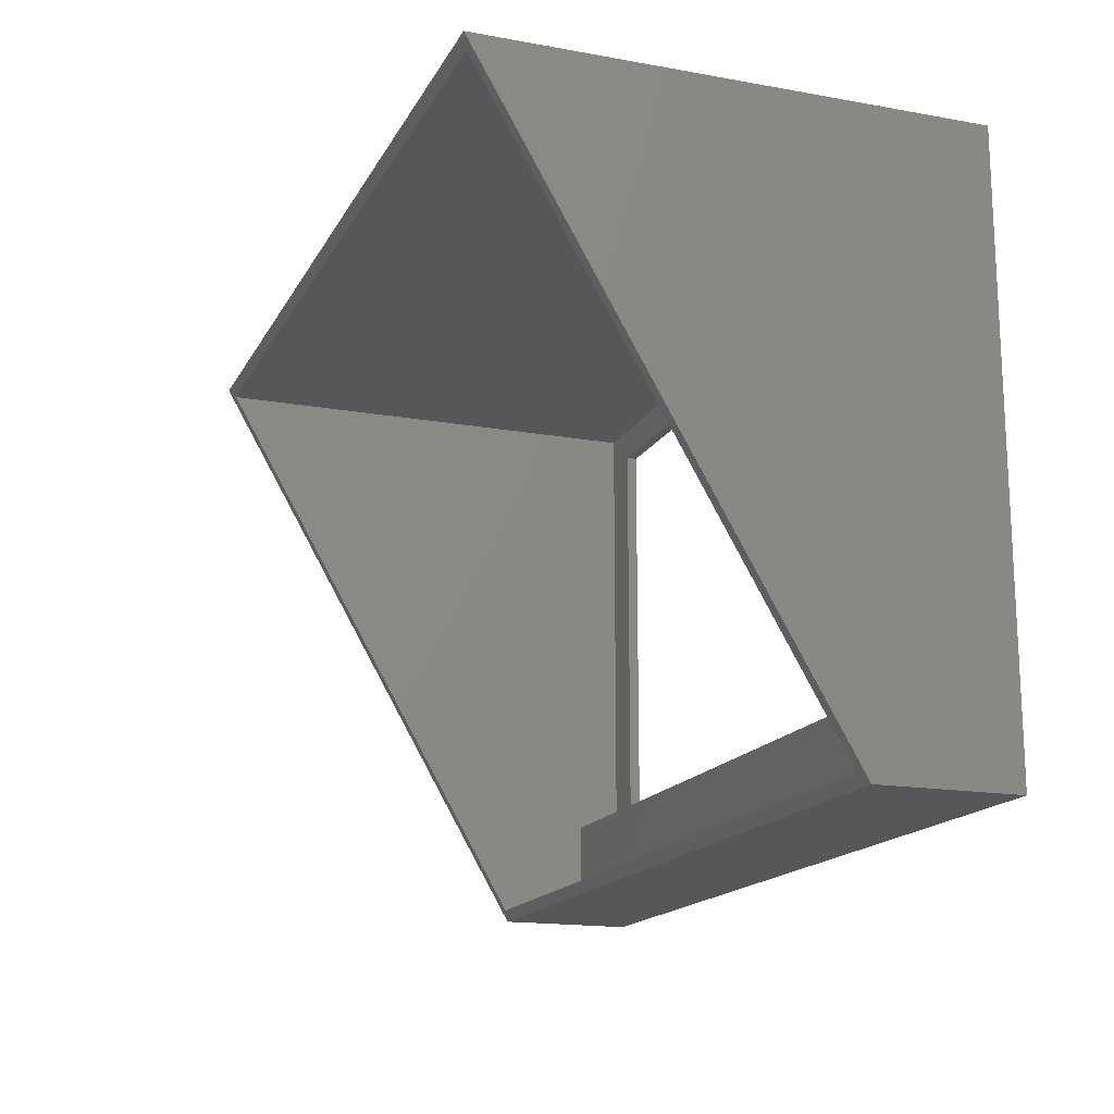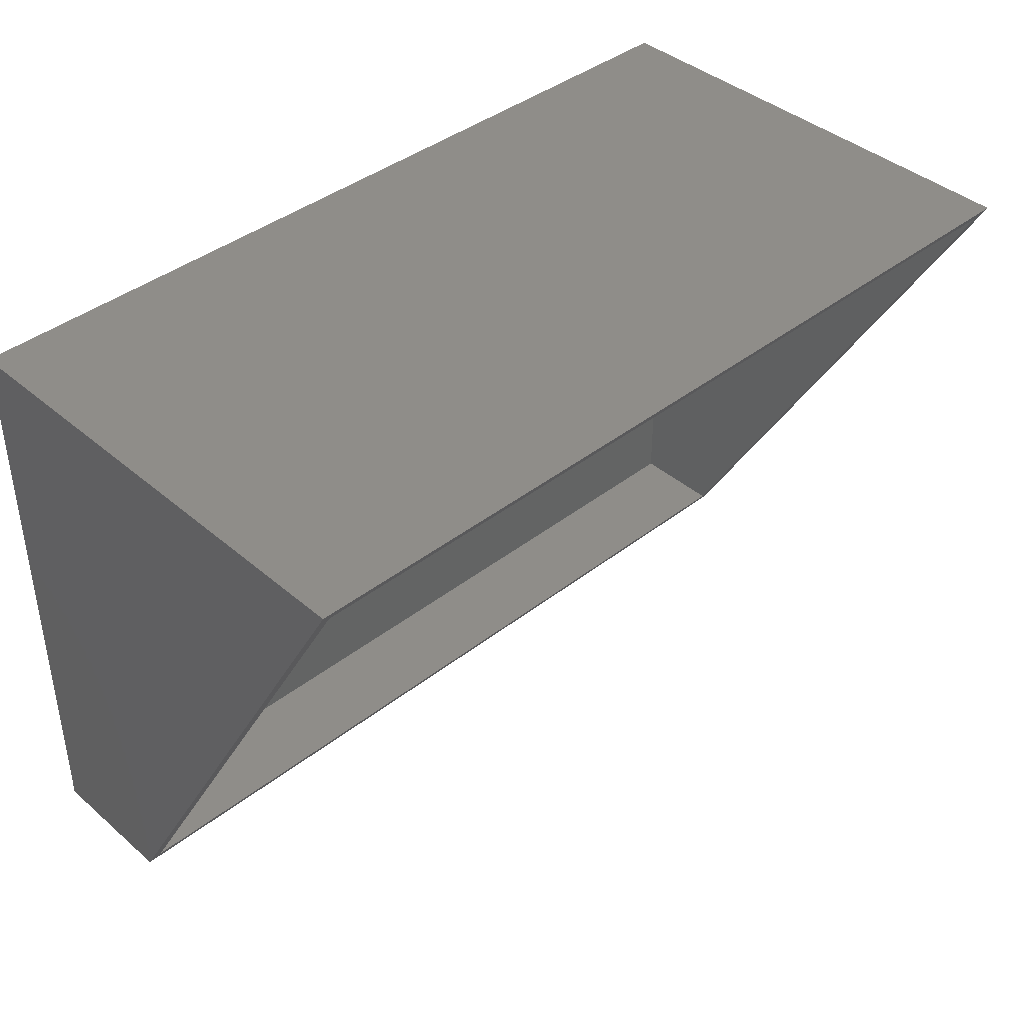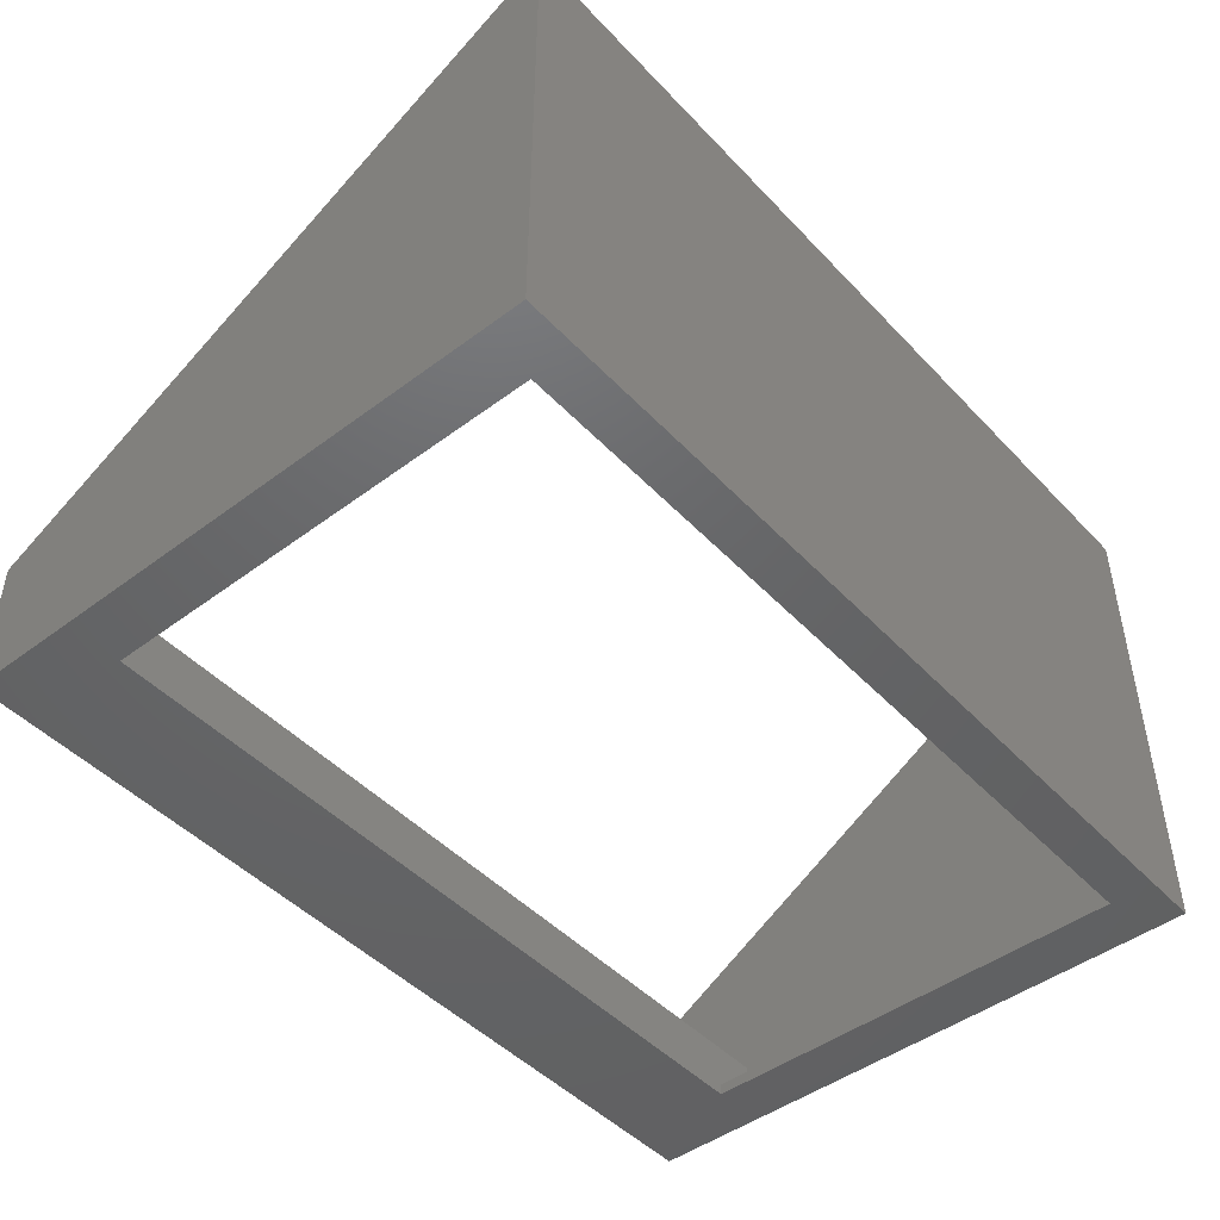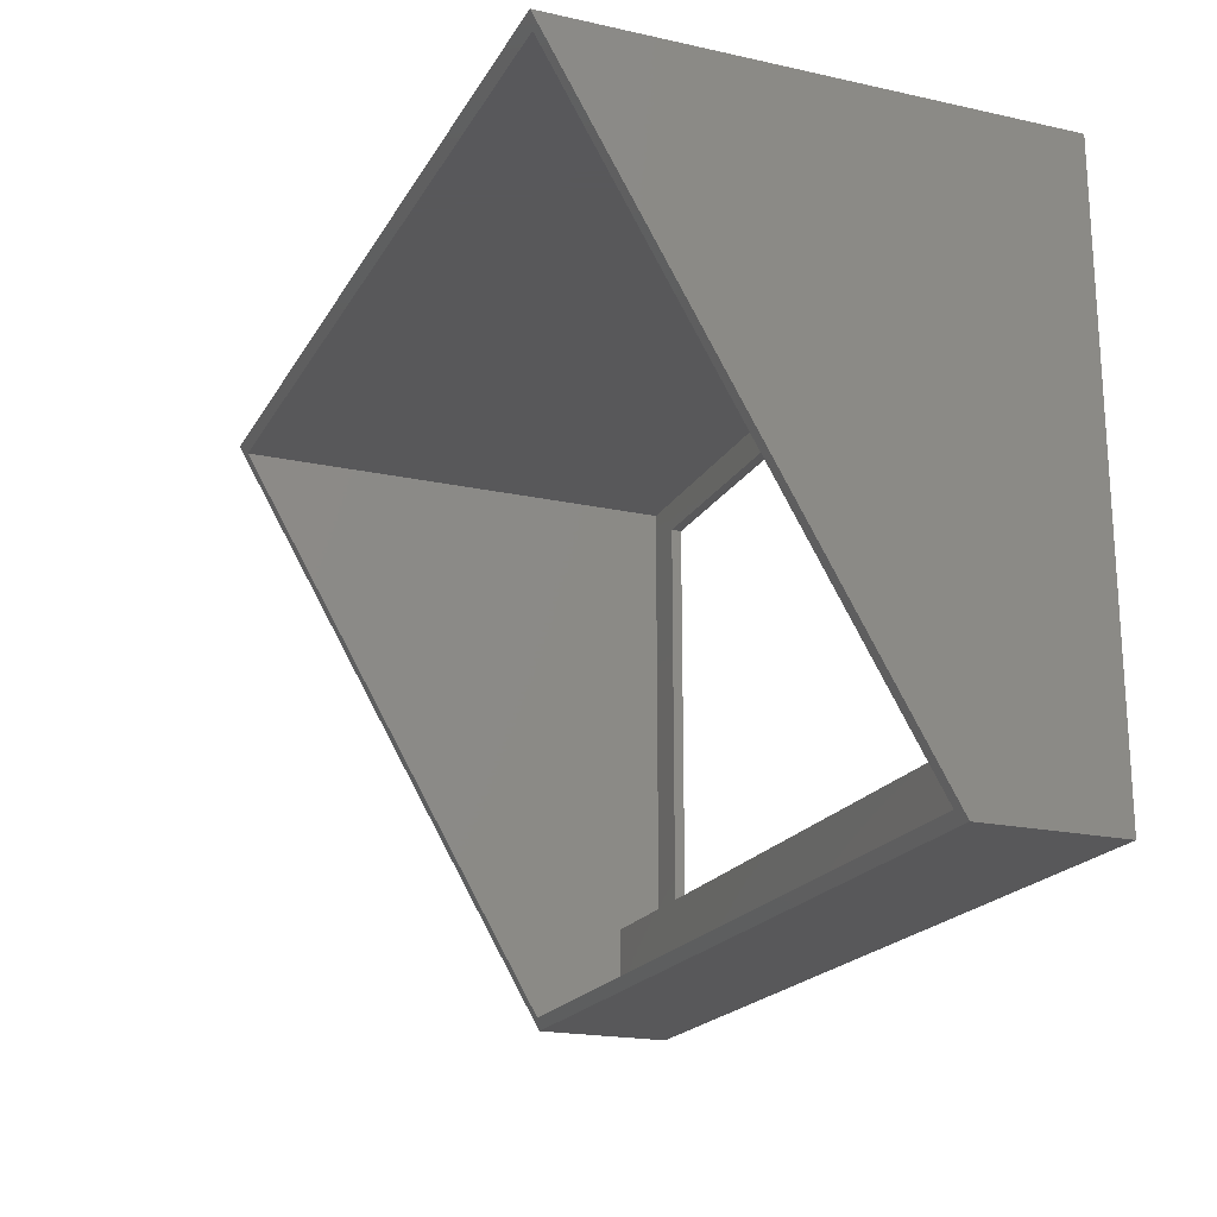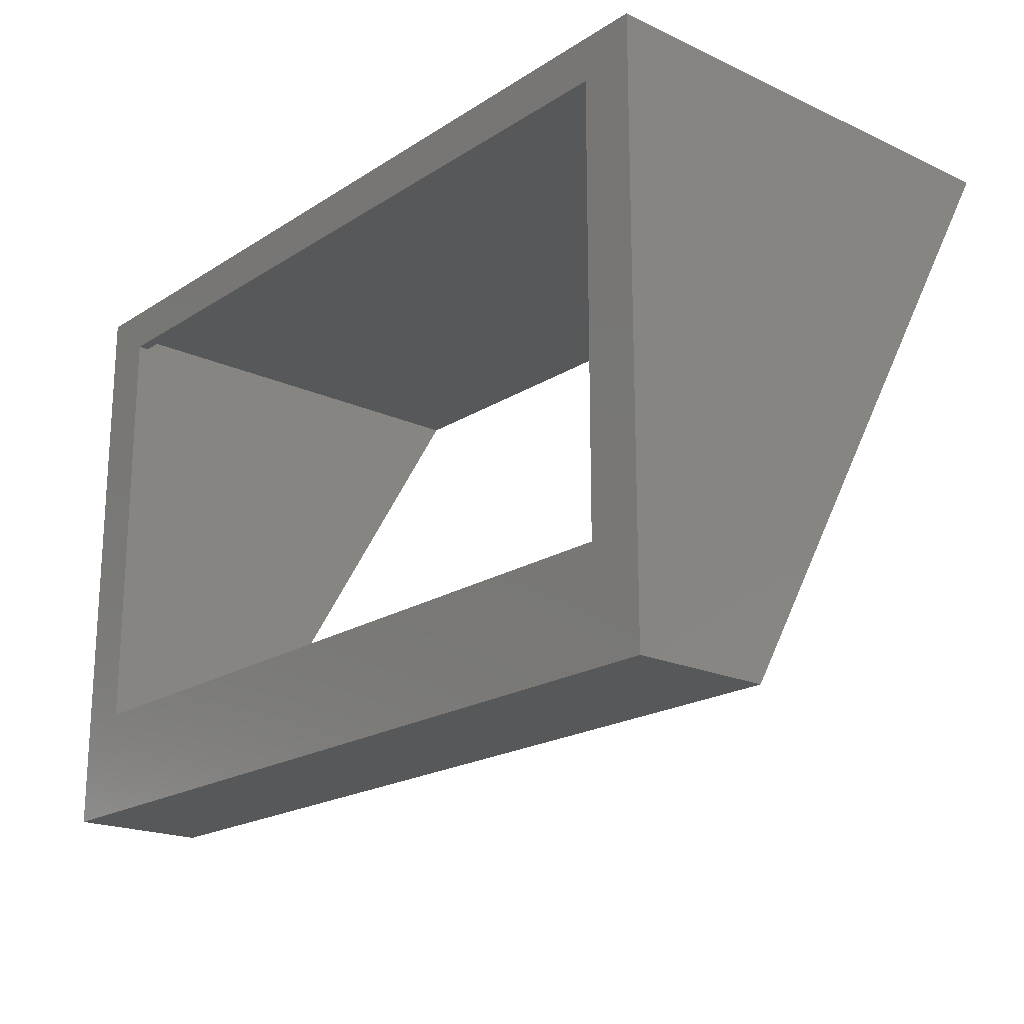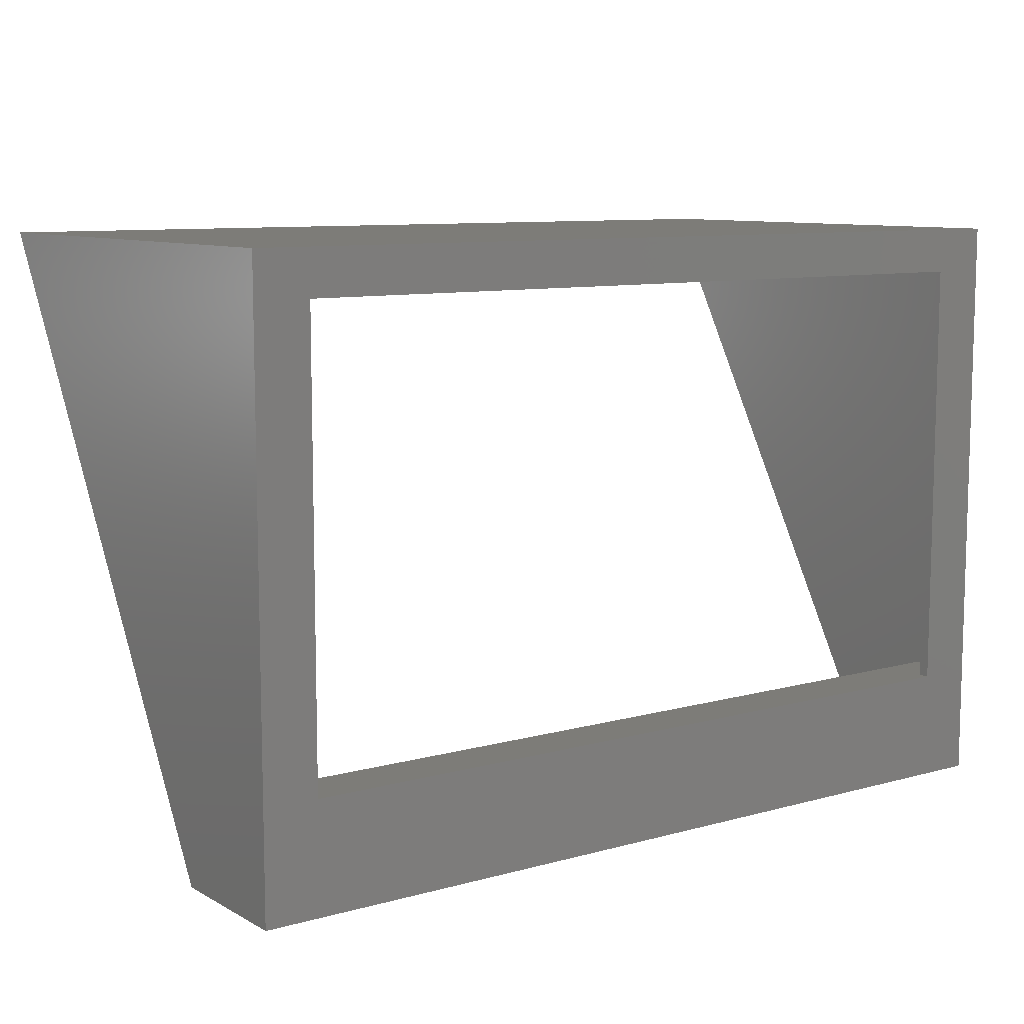
<metadata>
{"format":"stl","ext":"stl","renderer":"f3d","projection":"perspective","resolution":1024,"background":"white","views":[{"elev":-16.4,"azim":69.9,"up":"+Y"},{"elev":40.6,"azim":-43.7,"up":"+Y"},{"elev":-46.6,"azim":130.4,"up":"+Z"},{"elev":-20.0,"azim":68.0,"up":"+Y"},{"elev":-19.7,"azim":-130.5,"up":"+Y"},{"elev":9.4,"azim":144.2,"up":"+Y"}]}
</metadata>
<code>
# stl→obj: 28 verts, 56 faces
v 160 0 25.4
v 160 108 0
v 160 108 87.75
v 160 0 0
v 150 20 0
v 10 20 0
v 0 108 0
v 0 0 0
v 150 100 0
v 10 100 0
v 0 0 25.4
v 0 108 87.75
v 158 106 86.6
v 2 106 86.6
v 2 2 26.55
v 158 2 26.55
v 158 20 10
v 158 106 2
v 158 20 2
v 158 2 10
v 150 100 2
v 10 100 2
v 2 106 2
v 2 20 2
v 10 20 2
v 150 20 2
v 2 20 10
v 2 2 10
f 1 2 3
f 2 1 4
f 4 5 2
f 4 6 5
f 7 6 8
f 8 6 4
f 9 2 5
f 10 2 9
f 10 7 2
f 6 7 10
f 11 7 8
f 7 11 12
f 2 12 3
f 12 2 7
f 8 1 11
f 1 8 4
f 3 13 1
f 3 14 13
f 14 12 15
f 12 14 3
f 16 1 13
f 15 1 16
f 15 11 1
f 11 15 12
f 17 18 19
f 18 17 13
f 16 17 20
f 17 16 13
f 18 21 19
f 18 22 21
f 23 22 18
f 24 22 23
f 22 24 25
f 19 21 26
f 14 27 23
f 15 27 14
f 27 15 28
f 23 27 24
f 23 13 14
f 13 23 18
f 20 15 16
f 15 20 28
f 5 21 9
f 21 5 26
f 25 10 22
f 10 25 6
f 10 21 22
f 21 10 9
f 5 25 26
f 25 5 6
f 26 17 19
f 17 26 27
f 25 27 26
f 27 25 24
f 27 20 17
f 20 27 28

</code>
